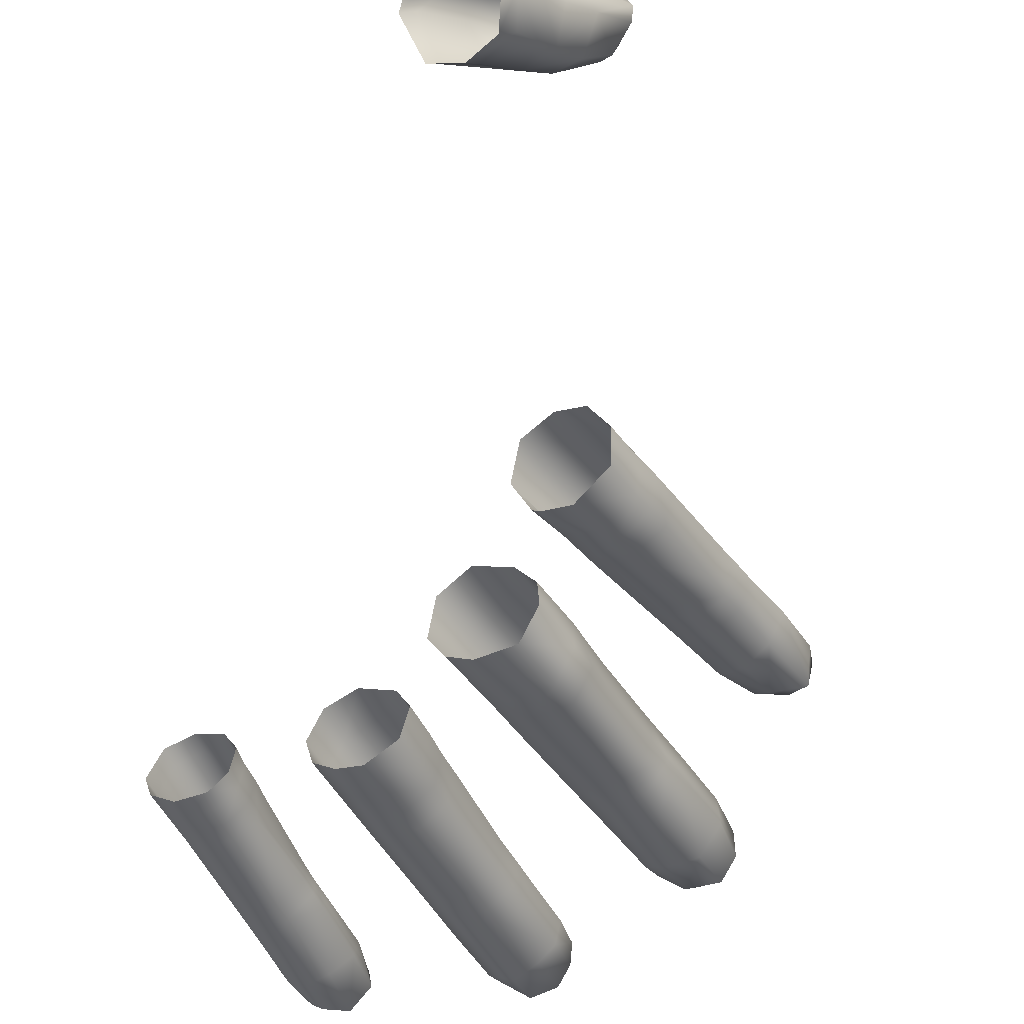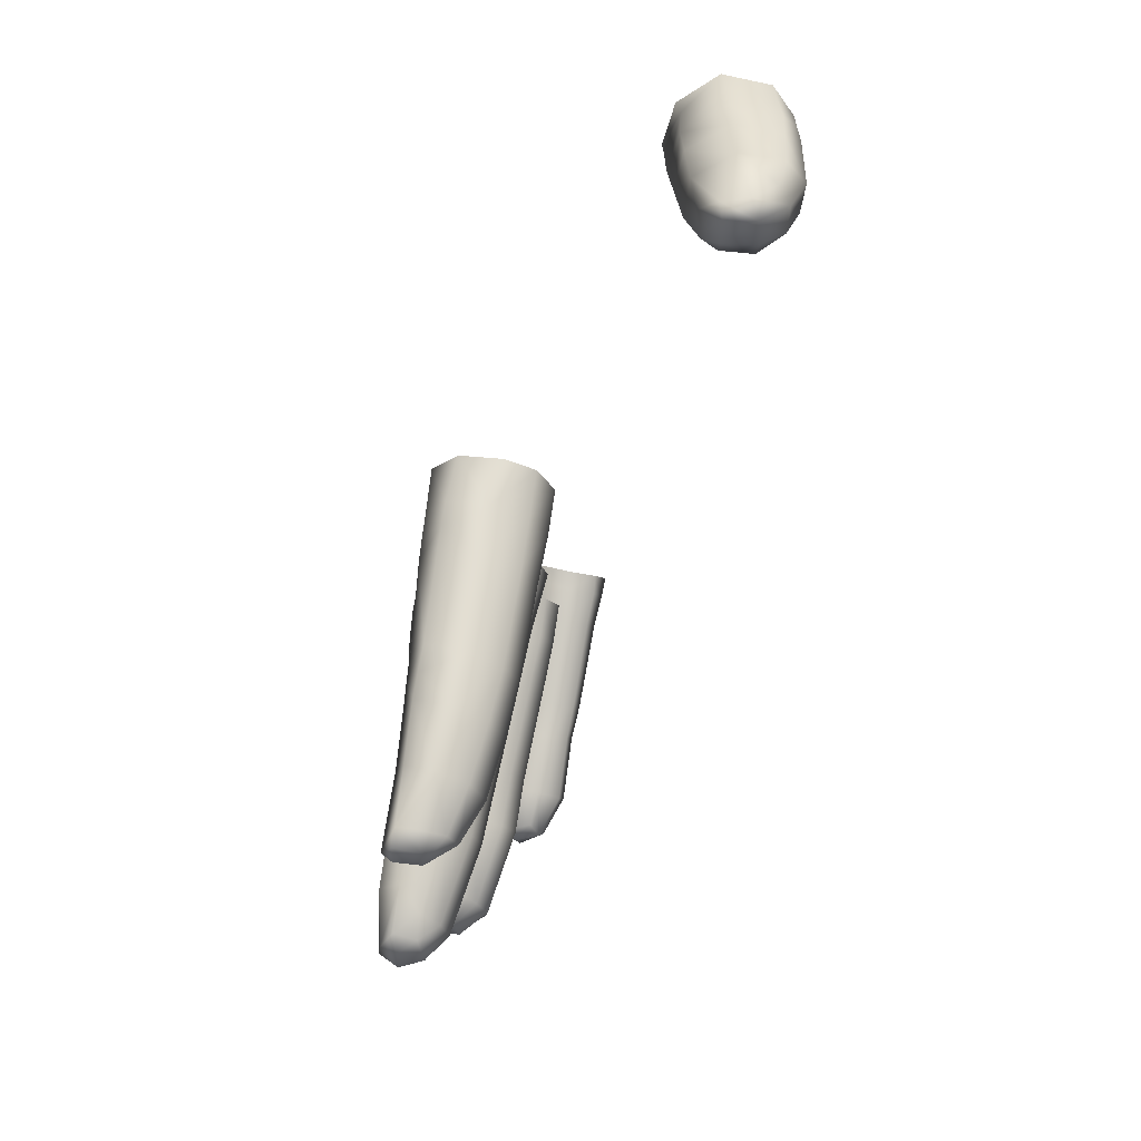
<metadata>
{"format":"obj","ext":"obj","renderer":"f3d","projection":"perspective","resolution":1024,"background":"white","views":[{"elev":72.9,"azim":-143.1,"up":"+Y"},{"elev":70.8,"azim":-31.3,"up":"+Z"}]}
</metadata>
<code>
g right_skin_geo
v -0.5173 0.9643 -0.02711
v -0.519 0.9622 -0.02666
v -0.5172 0.9606 -0.02475
v -0.5091 0.9682 -0.02456
v -0.5117 0.9712 -0.02642
v -0.5069 0.9766 -0.02569
v -0.5082 0.9674 -0.02032
v -0.5169 0.9601 -0.02112
v -0.5047 0.9741 -0.02412
v -0.5096 0.9684 -0.01671
v -0.5178 0.9614 -0.01841
v -0.4957 0.9838 -0.02277
v -0.4982 0.9862 -0.02436
v -0.494 0.991 -0.02373
v -0.5035 0.9729 -0.02004
v -0.5124 0.9707 -0.01524
v -0.5195 0.9642 -0.01677
v -0.505 0.9738 -0.0162
v -0.5079 0.9762 -0.01449
v -0.4992 0.9859 -0.01246
v -0.4946 0.9825 -0.01879
v -0.4962 0.9832 -0.01469
v -0.4912 0.9883 -0.02194
v -0.4919 0.9877 -0.01393
v -0.4957 0.9908 -0.0117
v -0.4927 0.9941 -0.01117
v -0.4887 0.9917 -0.01309
v -0.4904 0.9871 -0.01807
v -0.487 0.991 -0.01718
v -0.4879 0.9921 -0.02136
v -0.4904 0.9946 -0.02314
v -0.5043 0.9704 -0.03536
v -0.5067 0.9714 -0.03586
v -0.5041 0.9757 -0.03409
v -0.5011 0.9735 -0.03364
v -0.4961 0.9797 -0.03211
v -0.4989 0.9829 -0.03275
v -0.5038 0.969 -0.03763
v -0.4972 0.9846 -0.03234
v -0.4988 0.9717 -0.03598
v -0.5029 0.9693 -0.04024
v -0.4979 0.972 -0.03901
v -0.5019 0.9715 -0.04201
v -0.4931 0.9833 -0.031
v -0.4957 0.9864 -0.03185
v -0.4858 0.9918 -0.02826
v -0.4887 0.9948 -0.02924
v -0.4871 0.9967 -0.02858
v -0.4935 0.9783 -0.0341
v -0.4902 0.9818 -0.03297
v -0.4827 0.9953 -0.02725
v -0.4855 0.9986 -0.02812
v -0.4839 1 -0.02737
v -0.4813 0.9972 -0.02669
v -0.4784 0.9954 -0.02845
v -0.4799 0.9934 -0.02914
v -0.483 0.9902 -0.03037
v -0.4784 0.9934 -0.03231
v -0.4767 0.9953 -0.03171
v -0.4818 0.9902 -0.03342
v -0.4796 0.9957 -0.03622
v -0.4777 0.9975 -0.03565
v -0.4892 0.9819 -0.03599
v -0.4828 0.9923 -0.03718
v -0.4817 0.998 -0.03732
v -0.4797 0.9999 -0.03688
v -0.4925 0.9785 -0.03715
v -0.4903 0.9838 -0.03919
v -0.4834 0.996 -0.03771
v -0.4846 1 -0.03651
v -0.4828 1.002 -0.03612
v -0.4852 1.003 -0.03326
v -0.4989 0.9746 -0.04205
v -0.5007 0.9763 -0.04254
v -0.5037 0.9726 -0.04273
v -0.4937 0.9803 -0.04024
v -0.4847 0.9944 -0.03802
v -0.4861 0.9983 -0.0368
v -0.4866 1.001 -0.03382
v -0.488 0.9993 -0.03439
v -0.4868 1.001 -0.03065
v -0.4854 1.003 -0.03022
v -0.4855 0.9986 -0.02812
v -0.4839 1 -0.02737
v -0.4884 0.9987 -0.03128
v -0.4871 0.9967 -0.02858
v -0.4895 0.9971 -0.03487
v -0.4899 0.9965 -0.03179
v -0.4887 0.9948 -0.02924
v -0.4957 0.9864 -0.03185
v -0.4876 0.9963 -0.03717
v -0.4944 0.9879 -0.03916
v -0.496 0.9888 -0.03706
v -0.4965 0.9878 -0.03319
v -0.4922 0.9861 -0.04008
v -0.498 0.9858 -0.03368
v -0.4972 0.9846 -0.03234
v -0.4961 0.9858 -0.03966
v -0.4941 0.9839 -0.04062
v -0.4977 0.9867 -0.03755
v -0.4997 0.984 -0.03414
v -0.4989 0.9829 -0.03275
v -0.4956 0.9822 -0.04106
v -0.4977 0.9839 -0.04014
v -0.4994 0.9847 -0.03802
v -0.5047 0.9772 -0.03574
v -0.5041 0.9757 -0.03409
v -0.504 0.9785 -0.03915
v -0.5077 0.9723 -0.04065
v -0.5078 0.9719 -0.03693
v -0.5067 0.9714 -0.03586
v -0.5025 0.9776 -0.0416
v -0.5071 0.9701 -0.03802
v -0.5043 0.9704 -0.03536
v -0.5038 0.969 -0.03763
v -0.5029 0.9693 -0.04024
v -0.5051 0.9732 -0.04241
v -0.5049 0.9708 -0.04212
v -0.5019 0.9715 -0.04201
v -0.5064 0.97 -0.04048
v -0.5175 0.9681 0.02935
v -0.52 0.9611 0.02732
v -0.5226 0.9633 0.02879
v -0.5147 0.965 0.02772
v -0.5191 0.9602 0.02416
v -0.5115 0.9734 0.0292
v -0.5136 0.9632 0.02358
v -0.5196 0.9611 0.02113
v -0.509 0.9702 0.0272
v -0.5077 0.9687 0.02318
v -0.5152 0.9644 0.01949
v -0.5039 0.9753 0.02675
v -0.5069 0.9785 0.0287
v -0.4989 0.9884 0.02805
v -0.5179 0.9672 0.01829
v -0.5226 0.963 0.01983
v -0.5093 0.9701 0.01861
v -0.5122 0.9733 0.01752
v -0.5078 0.9783 0.01674
v -0.5027 0.9739 0.02263
v -0.5045 0.9751 0.01785
v -0.4956 0.9852 0.02592
v -0.4964 0.9847 0.0167
v -0.5001 0.9877 0.01531
v -0.4965 0.9927 0.01463
v -0.4944 0.9836 0.02139
v -0.4914 0.9904 0.02544
v -0.495 0.9934 0.02765
v -0.4921 0.9896 0.01598
v -0.4899 0.9886 0.02081
v -0.4875 0.9952 0.02512
v -0.4905 0.9978 0.02713
v -0.486 0.9933 0.02063
v -0.4884 0.9939 0.01562
v -0.4926 0.9964 0.01393
v -0.4936 0.9975 0.01407
v -0.4948 1.002 0.02566
v -0.4905 0.9978 0.02713
v -0.495 0.9934 0.02765
v -0.4991 0.9972 0.02572
v -0.4977 1.003 0.02147
v -0.5011 0.9948 0.02607
v -0.4989 0.9884 0.02805
v -0.5014 0.9986 0.02173
v -0.4968 1.002 0.01586
v -0.5033 0.9961 0.02204
v -0.5002 0.9969 0.01631
v -0.4936 0.9975 0.01407
v -0.4965 0.9927 0.01463
v -0.5022 0.9945 0.01666
v -0.5001 0.9877 0.01531
v -0.504 0.9916 0.01705
v -0.5053 0.9934 0.02229
v -0.5031 0.9922 0.02629
v -0.5106 0.9826 0.02707
v -0.5069 0.9785 0.0287
v -0.5108 0.9824 0.01859
v -0.5078 0.9783 0.01674
v -0.512 0.9837 0.02299
v -0.5142 0.9809 0.02308
v -0.513 0.9799 0.02729
v -0.5115 0.9734 0.0292
v -0.5131 0.9795 0.01894
v -0.5122 0.9733 0.01752
v -0.5151 0.9773 0.02745
v -0.5175 0.9681 0.02935
v -0.5151 0.9766 0.01917
v -0.5179 0.9672 0.01829
v -0.5162 0.9781 0.0233
v -0.521 0.9717 0.02381
v -0.5201 0.9707 0.02826
v -0.5202 0.9703 0.02006
v -0.524 0.9648 0.02061
v -0.5226 0.963 0.01983
v -0.5246 0.9648 0.02839
v -0.5226 0.9633 0.02879
v -0.5273 0.964 0.02438
v -0.526 0.9627 0.02235
v -0.5236 0.961 0.02716
v -0.52 0.9611 0.02732
v -0.526 0.9632 0.02721
v -0.5267 0.9623 0.02454
v -0.5239 0.9602 0.02448
v -0.5191 0.9602 0.02416
v -0.5236 0.9607 0.02185
v -0.5196 0.9611 0.02113
v -0.5245 0.9571 0.003992
v -0.5261 0.9593 0.005836
v -0.5174 0.9673 0.006555
v -0.5155 0.9648 0.004078
v -0.5241 0.956 0.0003451
v -0.5092 0.9716 0.004113
v -0.5115 0.9737 0.006692
v -0.5043 0.983 0.007455
v -0.5148 0.9638 0.0005107
v -0.5246 0.9571 -0.003048
v -0.5083 0.9707 0.0003874
v -0.5011 0.98 0.004816
v -0.4955 0.9858 0.005116
v -0.4993 0.989 0.007833
v -0.4948 0.9951 0.00776
v -0.4903 0.9916 0.005776
v -0.489 0.9903 0.0007975
v -0.4948 0.9849 0.0002258
v -0.5002 0.9792 5.353e-05
v -0.4968 0.9868 -0.00399
v -0.4915 0.9922 -0.004057
v -0.5096 0.9719 -0.003495
v -0.5003 0.9898 -0.005075
v -0.4949 0.9956 -0.005139
v -0.5021 0.9809 -0.003917
v -0.505 0.9838 -0.005072
v -0.5123 0.9741 -0.004925
v -0.5156 0.9651 -0.003411
v -0.5181 0.9679 -0.004975
v -0.5244 0.961 -0.005078
v -0.526 0.9589 -0.004701
v -0.5003 0.9898 -0.005075
v -0.4949 0.9956 -0.005139
v -0.4982 0.9987 -0.004108
v -0.5037 0.993 -0.004086
v -0.5059 0.9901 -0.004056
v -0.505 0.9838 -0.005072
v -0.5066 0.9954 -0.0004121
v -0.5015 1.001 -0.0003139
v -0.5056 0.995 0.004498
v -0.5005 1.001 0.004787
v -0.5084 0.9864 -0.00407
v -0.5123 0.9741 -0.004925
v -0.509 0.9921 -0.0001552
v -0.5036 0.9926 0.007089
v -0.4984 0.9984 0.007141
v -0.4948 0.9951 0.00776
v -0.4993 0.989 0.007833
v -0.5113 0.9885 -0.0002548
v -0.5157 0.9769 -0.003861
v -0.5082 0.9916 0.004541
v -0.508 0.9863 0.0068
v -0.5043 0.983 0.007455
v -0.5115 0.9737 0.006692
v -0.5106 0.9881 0.004299
v -0.515 0.9766 0.006772
v -0.5173 0.9788 0.004291
v -0.5202 0.9705 0.006697
v -0.5174 0.9673 0.006555
v -0.5261 0.9593 0.005836
v -0.5178 0.9791 -0.0003677
v -0.5199 0.9758 0.004214
v -0.5202 0.9762 -0.0003875
v -0.518 0.9741 -0.003811
v -0.5181 0.9679 -0.004975
v -0.5207 0.971 -0.003987
v -0.5226 0.9729 -0.0006269
v -0.5266 0.9637 -0.003916
v -0.5244 0.961 -0.005078
v -0.5225 0.9728 0.004218
v -0.5296 0.9588 -0.004035
v -0.526 0.9589 -0.004701
v -0.5291 0.965 -0.0008625
v -0.5264 0.9637 0.006348
v -0.5287 0.9649 0.003926
v -0.5326 0.9588 -0.0006916
v -0.5281 0.9555 -0.002523
v -0.5246 0.9571 -0.003048
v -0.5323 0.9588 0.002929
v -0.5302 0.959 0.005257
v -0.5306 0.9568 -0.002588
v -0.5315 0.956 0.0001891
v -0.5284 0.955 0.0005461
v -0.5241 0.956 0.0003451
v -0.5309 0.9569 0.00331
v -0.528 0.9569 0.004594
v -0.5245 0.9571 0.003992
v -0.4576 1.01 0.04817
v -0.4594 1.013 0.05196
v -0.4604 1.011 0.05411
v -0.4584 1.008 0.04989
v -0.4621 1.008 0.05599
v -0.453 1.007 0.04666
v -0.461 1.002 0.05452
v -0.4633 1.005 0.05792
v -0.4651 1 0.06071
v -0.4539 1.005 0.04843
v -0.4568 0.9992 0.05342
v -0.4472 1.004 0.05256
v -0.4463 1.006 0.05023
v -0.4508 0.998 0.05743
v -0.4627 0.9977 0.05793
v -0.459 0.9952 0.0571
v -0.4538 0.9939 0.06073
v -0.4618 0.9909 0.06423
v -0.4585 0.9903 0.06674
v -0.4652 0.9933 0.06446
v -0.4662 0.9952 0.0652
v -0.4574 0.9916 0.06973
v -0.4538 0.9939 0.06073
v -0.4585 0.9903 0.06674
v -0.4526 0.995 0.06462
v -0.4498 0.9993 0.06108
v -0.4508 0.998 0.05743
v -0.4479 1.002 0.05864
v -0.4472 1.004 0.05256
v -0.4465 1.005 0.05638
v -0.4463 1.006 0.05023
v -0.4451 1.007 0.05404
v -0.4491 1.005 0.06166
v -0.4477 1.008 0.05956
v -0.4464 1.01 0.05763
v -0.4512 1.014 0.05911
v -0.4511 1.002 0.06398
v -0.454 1.008 0.06311
v -0.4524 1.011 0.06097
v -0.4575 1.013 0.05831
v -0.4566 1.015 0.05627
v -0.4594 1.013 0.05196
v -0.4604 1.011 0.05411
v -0.4621 1.008 0.05599
v -0.4596 1.01 0.06028
v -0.4633 1.005 0.05792
v -0.4557 1.005 0.06518
v -0.4539 0.9974 0.06733
v -0.4611 1.006 0.06255
v -0.4578 0.9936 0.07179
v -0.4582 1.001 0.06817
v -0.4634 1.002 0.06584
v -0.4651 1 0.06071
v -0.4662 0.9952 0.0652
v -0.4616 0.9932 0.07323
v -0.4643 0.9951 0.07206
v -0.4621 0.9911 0.07189
v -0.4659 0.9965 0.06946
v -0.465 0.9932 0.07081
v -0.4655 0.9927 0.0674
v -0.4652 0.9933 0.06446
v -0.4618 0.9909 0.06423
v -0.4622 0.9902 0.06807
v -0.4585 0.9903 0.06674
v -0.4956 0.9978 -0.01219
v -0.4927 0.9941 -0.01117
v -0.4957 0.9908 -0.0117
v -0.4988 0.9941 -0.01284
v -0.5004 0.9963 -0.01691
v -0.4973 1 -0.01617
v -0.496 0.9999 -0.02067
v -0.5007 0.9915 -0.01339
v -0.4992 0.9859 -0.01246
v -0.4993 0.9957 -0.02105
v -0.4934 0.9977 -0.02256
v -0.5025 0.9933 -0.01712
v -0.5044 0.9904 -0.0175
v -0.5027 0.9889 -0.01376
v -0.5079 0.9762 -0.01449
v -0.4968 0.9936 -0.023
v -0.4904 0.9946 -0.02314
v -0.494 0.991 -0.02373
v -0.5016 0.9929 -0.0212
v -0.499 0.9911 -0.02334
v -0.4982 0.9862 -0.02436
v -0.5106 0.9789 -0.01551
v -0.5036 0.9901 -0.02146
v -0.5011 0.9886 -0.02365
v -0.5131 0.9759 -0.01593
v -0.5124 0.9707 -0.01524
v -0.512 0.9807 -0.01861
v -0.5114 0.9804 -0.0222
v -0.5097 0.979 -0.02466
v -0.5069 0.9766 -0.02569
v -0.512 0.9764 -0.02497
v -0.5117 0.9712 -0.02642
v -0.5138 0.9777 -0.02221
v -0.5143 0.9739 -0.02521
v -0.5173 0.9643 -0.02711
v -0.5145 0.9776 -0.01891
v -0.5159 0.9751 -0.02233
v -0.5164 0.975 -0.01912
v -0.5152 0.9734 -0.01631
v -0.5195 0.9642 -0.01677
v -0.5204 0.9674 -0.01723
v -0.5216 0.968 -0.01995
v -0.5213 0.9681 -0.02287
v -0.5202 0.9669 -0.02606
v -0.5228 0.9642 -0.01811
v -0.5227 0.9631 -0.02618
v -0.519 0.9622 -0.02666
v -0.5242 0.9633 -0.02023
v -0.5218 0.9608 -0.01946
v -0.5178 0.9614 -0.01841
v -0.5169 0.9601 -0.02112
v -0.5245 0.9624 -0.02313
v -0.521 0.9606 -0.02531
v -0.5172 0.9606 -0.02475
v -0.5216 0.9598 -0.0224
g right_skin_geo_0
f 3 2 1
f 4 3 1
f 5 4 1
f 5 6 4
f 4 7 3
f 7 8 3
f 6 9 4
f 4 9 7
f 7 10 8
f 10 11 8
f 9 6 12
f 6 13 12
f 12 13 14
f 9 15 7
f 7 15 10
f 10 16 11
f 16 17 11
f 16 10 18
f 15 18 10
f 19 16 18
f 19 18 20
f 9 12 21
f 15 9 21
f 18 15 22
f 18 22 20
f 15 21 22
f 23 12 14
f 12 23 21
f 20 22 24
f 25 20 24
f 25 24 26
f 24 27 26
f 21 28 22
f 28 24 22
f 24 28 27
f 23 28 21
f 28 29 27
f 28 23 29
f 23 30 29
f 23 14 30
f 14 31 30
f 34 33 32
f 35 34 32
f 34 35 36
f 37 34 36
f 32 38 35
f 36 39 37
f 38 40 35
f 35 40 36
f 38 41 40
f 41 42 40
f 42 41 43
f 44 39 36
f 45 39 44
f 45 44 46
f 47 45 46
f 47 46 48
f 40 49 36
f 40 42 49
f 50 44 36
f 44 50 46
f 49 50 36
f 46 51 48
f 48 51 52
f 52 51 53
f 51 54 53
f 55 54 51
f 56 51 46
f 56 55 51
f 50 57 46
f 57 56 46
f 56 58 55
f 58 59 55
f 57 60 56
f 57 50 60
f 60 58 56
f 59 58 61
f 58 60 61
f 62 59 61
f 50 49 63
f 50 63 60
f 60 64 61
f 60 63 64
f 61 65 62
f 65 66 62
f 49 67 63
f 42 67 49
f 63 68 64
f 68 63 67
f 64 69 61
f 69 65 61
f 65 70 66
f 70 71 66
f 72 71 70
f 67 42 73
f 73 42 43
f 74 73 43
f 75 74 43
f 76 67 73
f 76 68 67
f 76 73 74
f 77 69 64
f 64 68 77
f 69 78 65
f 78 70 65
f 69 77 78
f 79 72 70
f 79 70 80
f 70 78 80
f 79 81 72
f 81 79 80
f 81 82 72
f 82 81 83
f 84 82 83
f 81 85 83
f 85 81 80
f 85 86 83
f 80 78 87
f 85 80 87
f 86 85 88
f 88 85 87
f 89 86 88
f 89 88 90
f 78 91 87
f 77 91 78
f 91 92 87
f 92 91 77
f 88 87 93
f 92 93 87
f 88 94 90
f 94 88 93
f 95 92 77
f 68 95 77
f 90 94 96
f 97 90 96
f 92 98 93
f 98 92 95
f 68 99 95
f 99 98 95
f 76 99 68
f 94 93 100
f 96 94 100
f 98 100 93
f 97 96 101
f 96 100 101
f 102 97 101
f 103 99 76
f 98 99 103
f 103 76 74
f 104 98 103
f 98 104 100
f 103 74 104
f 100 105 101
f 104 105 100
f 101 106 102
f 106 107 102
f 101 105 108
f 105 104 108
f 106 101 108
f 106 108 109
f 106 110 107
f 110 106 109
f 110 111 107
f 104 112 108
f 74 112 104
f 108 112 109
f 111 110 113
f 110 109 113
f 114 111 113
f 115 114 113
f 115 113 116
f 112 74 117
f 112 117 109
f 74 75 117
f 117 75 118
f 109 117 118
f 118 75 119
f 116 118 119
f 109 120 113
f 120 109 118
f 113 120 116
f 120 118 116
f 123 122 121
f 122 124 121
f 122 125 124
f 126 121 124
f 125 127 124
f 125 128 127
f 129 126 124
f 127 130 124
f 130 129 124
f 128 131 127
f 130 127 131
f 129 132 126
f 132 133 126
f 134 133 132
f 135 131 128
f 136 135 128
f 137 131 135
f 137 130 131
f 138 137 135
f 138 139 137
f 140 132 129
f 130 140 129
f 137 141 130
f 139 141 137
f 141 140 130
f 142 134 132
f 142 132 140
f 143 141 139
f 144 143 139
f 144 145 143
f 146 140 141
f 143 146 141
f 146 142 140
f 142 147 134
f 147 148 134
f 143 149 146
f 145 149 143
f 146 150 142
f 149 150 146
f 150 147 142
f 147 151 148
f 151 152 148
f 153 151 147
f 150 153 147
f 154 153 150
f 149 154 150
f 149 145 154
f 145 155 154
f 145 156 155
f 159 158 157
f 160 159 157
f 157 161 160
f 160 162 159
f 162 163 159
f 161 164 160
f 161 165 164
f 166 162 160
f 164 166 160
f 165 167 164
f 167 165 168
f 169 167 168
f 167 170 164
f 170 167 169
f 170 166 164
f 170 169 171
f 166 170 172
f 172 170 171
f 162 166 173
f 173 166 172
f 174 163 162
f 174 162 173
f 163 174 175
f 175 174 173
f 176 163 175
f 177 172 171
f 178 177 171
f 179 173 172
f 179 175 173
f 177 179 172
f 175 179 180
f 179 177 180
f 181 176 175
f 181 175 180
f 182 176 181
f 183 177 178
f 177 183 180
f 183 178 184
f 185 182 181
f 181 180 185
f 182 185 186
f 187 183 184
f 180 183 187
f 187 184 188
f 180 189 185
f 189 180 187
f 185 189 190
f 190 189 187
f 185 191 186
f 191 185 190
f 192 187 188
f 192 190 187
f 192 188 193
f 190 192 193
f 188 194 193
f 191 195 186
f 195 196 186
f 191 190 197
f 197 190 193
f 195 191 197
f 198 193 194
f 198 197 193
f 196 195 199
f 196 199 200
f 201 195 197
f 195 201 199
f 202 201 197
f 199 201 202
f 202 197 198
f 200 199 203
f 203 199 202
f 203 202 198
f 204 200 203
f 205 198 194
f 205 203 198
f 204 203 205
f 206 205 194
f 206 204 205
f 209 208 207
f 210 209 207
f 210 207 211
f 210 212 209
f 212 213 209
f 214 213 212
f 215 210 211
f 215 211 216
f 212 210 217
f 210 215 217
f 218 214 212
f 218 212 217
f 218 219 214
f 219 220 214
f 220 219 221
f 219 222 221
f 223 222 219
f 219 218 224
f 224 223 219
f 225 218 217
f 218 225 224
f 223 224 226
f 224 225 226
f 227 223 226
f 217 215 228
f 225 217 228
f 227 226 229
f 230 227 229
f 225 231 226
f 229 226 231
f 231 225 228
f 232 229 231
f 232 231 233
f 231 228 233
f 215 234 228
f 233 228 234
f 235 233 234
f 234 215 216
f 235 234 236
f 234 216 236
f 216 237 236
f 240 239 238
f 241 240 238
f 241 238 242
f 238 243 242
f 241 244 240
f 241 242 244
f 244 245 240
f 244 246 245
f 246 247 245
f 248 242 243
f 243 249 248
f 242 250 244
f 246 244 250
f 246 251 247
f 251 252 247
f 252 251 253
f 251 254 253
f 248 255 242
f 255 250 242
f 249 256 248
f 255 248 256
f 246 257 251
f 257 246 250
f 254 251 258
f 258 251 257
f 259 254 258
f 259 258 260
f 261 257 250
f 258 257 261
f 255 261 250
f 258 262 260
f 258 261 262
f 261 255 263
f 261 263 262
f 260 262 264
f 265 260 264
f 265 264 266
f 255 267 263
f 267 255 256
f 263 268 262
f 263 267 268
f 264 262 268
f 269 267 256
f 267 269 268
f 270 269 256
f 270 256 249
f 249 271 270
f 270 272 269
f 270 271 272
f 268 269 273
f 272 273 269
f 274 272 271
f 272 274 273
f 275 274 271
f 276 264 268
f 276 268 273
f 274 275 277
f 275 278 277
f 274 279 273
f 273 279 276
f 279 274 277
f 280 264 276
f 264 280 266
f 279 281 276
f 281 280 276
f 281 279 282
f 282 279 277
f 277 278 283
f 283 278 284
f 281 285 280
f 285 281 282
f 280 286 266
f 285 286 280
f 287 282 277
f 287 277 283
f 288 282 287
f 282 288 285
f 287 283 288
f 283 284 289
f 283 289 288
f 284 290 289
f 288 291 285
f 291 286 285
f 288 289 291
f 286 292 266
f 292 286 291
f 289 292 291
f 292 289 290
f 266 292 293
f 293 292 290
f 296 295 294
f 297 296 294
f 296 297 298
f 297 294 299
f 297 300 298
f 300 301 298
f 302 301 300
f 303 297 299
f 304 300 297
f 303 304 297
f 303 299 305
f 299 306 305
f 305 307 303
f 307 304 303
f 308 302 300
f 308 300 304
f 309 304 307
f 309 308 304
f 310 309 307
f 311 309 310
f 309 311 308
f 312 311 310
f 311 313 308
f 302 308 313
f 314 302 313
f 317 316 315
f 316 318 315
f 318 316 319
f 316 320 319
f 321 319 320
f 322 321 320
f 323 321 322
f 322 324 323
f 324 325 323
f 319 321 326
f 326 321 323
f 323 325 327
f 327 326 323
f 325 328 327
f 328 329 327
f 330 319 326
f 318 319 330
f 326 327 331
f 330 326 331
f 329 332 327
f 327 332 331
f 332 329 333
f 329 334 333
f 333 334 335
f 336 333 335
f 336 337 333
f 333 338 332
f 337 338 333
f 338 331 332
f 337 339 338
f 340 330 331
f 340 331 338
f 341 318 330
f 341 330 340
f 339 342 338
f 342 340 338
f 318 341 343
f 315 318 343
f 344 341 340
f 344 340 342
f 341 344 343
f 345 342 339
f 345 344 342
f 346 345 339
f 345 346 347
f 344 348 343
f 343 348 315
f 344 345 349
f 349 348 344
f 348 350 315
f 348 349 350
f 349 345 351
f 351 345 347
f 351 352 349
f 351 347 352
f 349 352 350
f 347 353 352
f 352 353 350
f 354 353 347
f 354 355 353
f 350 356 315
f 353 356 350
f 355 356 353
f 356 357 315
f 355 357 356
f 360 359 358
f 361 360 358
f 361 358 362
f 358 363 362
f 363 364 362
f 365 360 361
f 365 361 362
f 366 360 365
f 364 367 362
f 364 368 367
f 369 365 362
f 369 362 367
f 365 369 370
f 365 371 366
f 371 365 370
f 372 366 371
f 368 373 367
f 373 368 374
f 375 373 374
f 376 369 367
f 367 373 376
f 369 376 370
f 375 377 373
f 373 377 376
f 377 375 378
f 379 372 371
f 379 371 370
f 380 376 377
f 376 380 370
f 377 378 381
f 381 380 377
f 382 372 379
f 382 383 372
f 384 379 370
f 379 384 382
f 370 380 385
f 385 380 381
f 384 370 385
f 386 381 378
f 386 385 381
f 387 386 378
f 388 386 387
f 386 388 385
f 388 387 389
f 384 385 390
f 388 390 385
f 391 388 389
f 390 388 391
f 391 389 392
f 393 384 390
f 384 393 382
f 390 394 393
f 394 390 391
f 382 393 395
f 394 395 393
f 396 382 395
f 382 396 383
f 383 396 397
f 398 396 395
f 396 398 397
f 399 395 394
f 399 398 395
f 400 394 391
f 400 399 394
f 401 391 392
f 401 400 391
f 398 402 397
f 398 399 402
f 401 392 403
f 403 392 404
f 399 400 405
f 399 405 402
f 402 406 397
f 405 406 402
f 397 406 407
f 407 406 408
f 400 401 409
f 401 403 409
f 400 409 405
f 410 403 404
f 409 403 410
f 411 410 404
f 410 411 408
f 406 412 408
f 406 405 412
f 405 409 412
f 412 410 408
f 412 409 410

</code>
